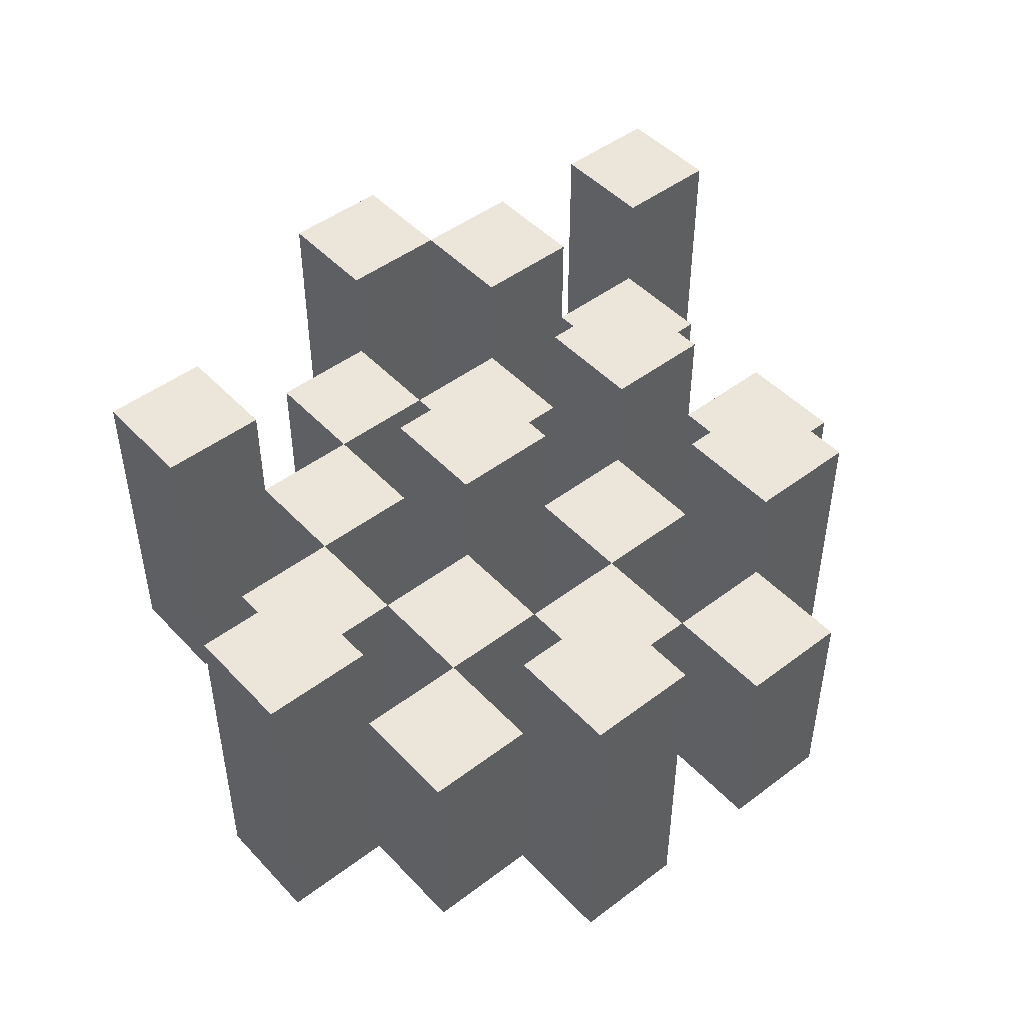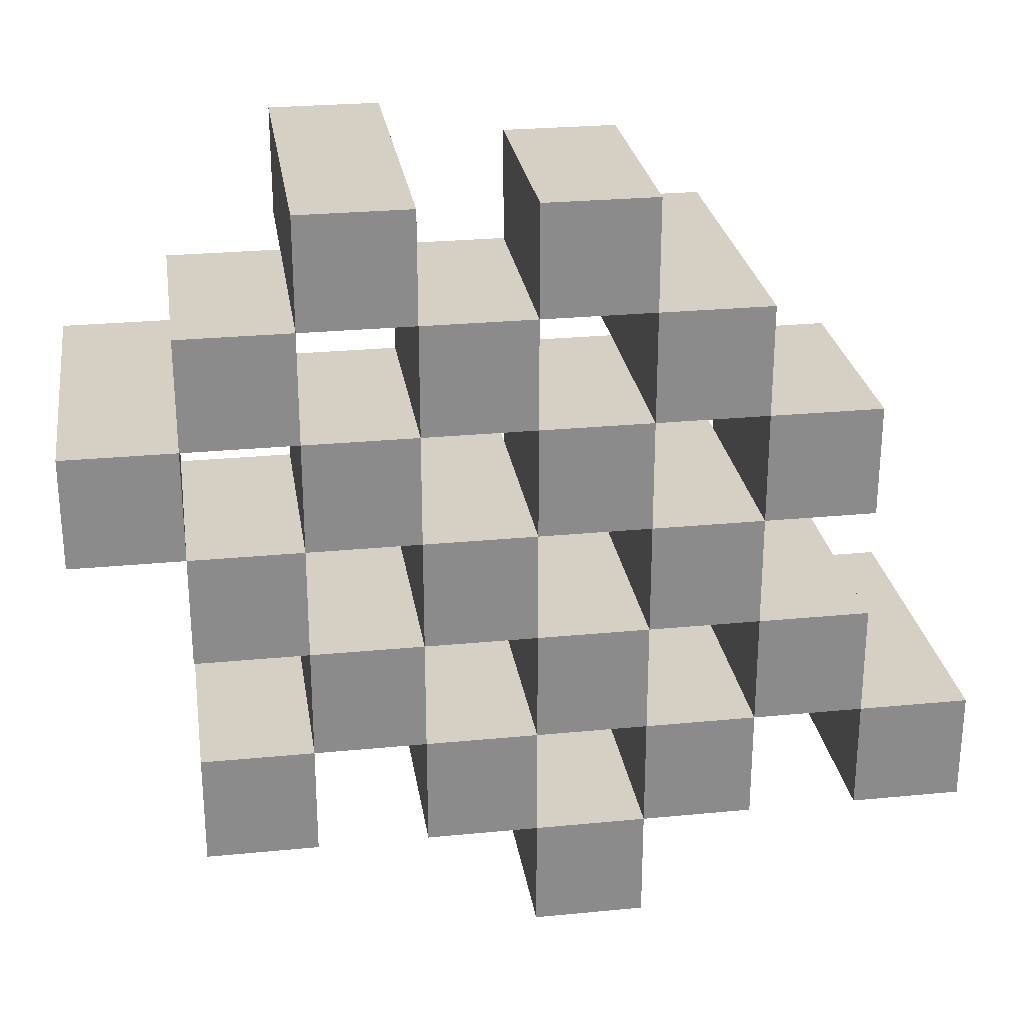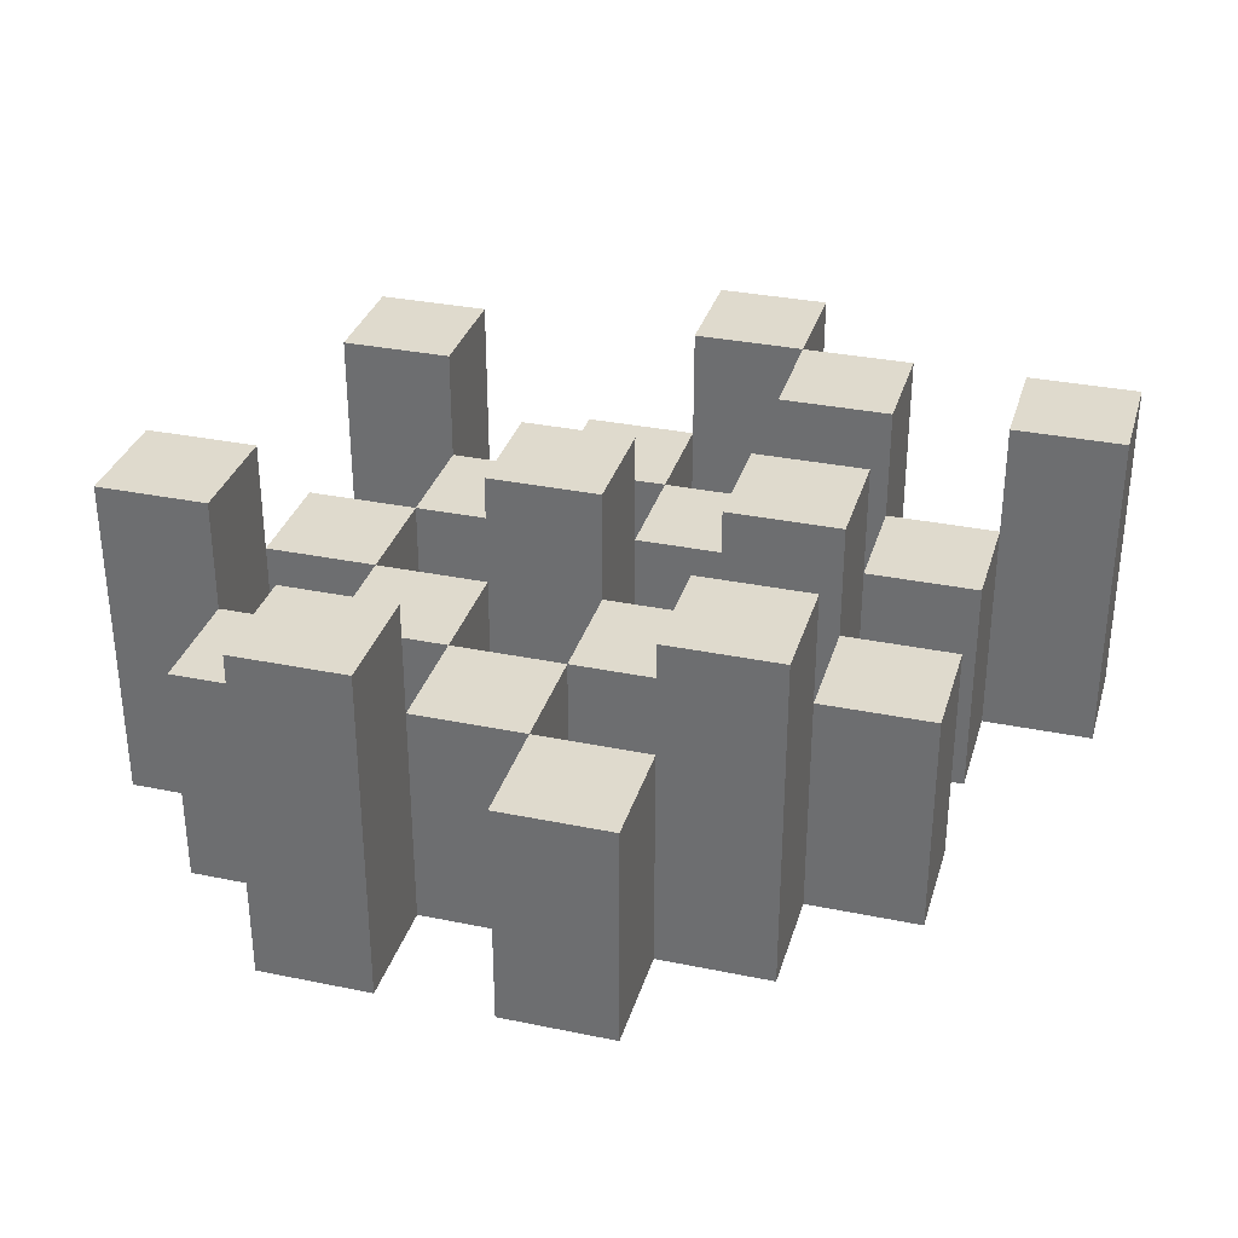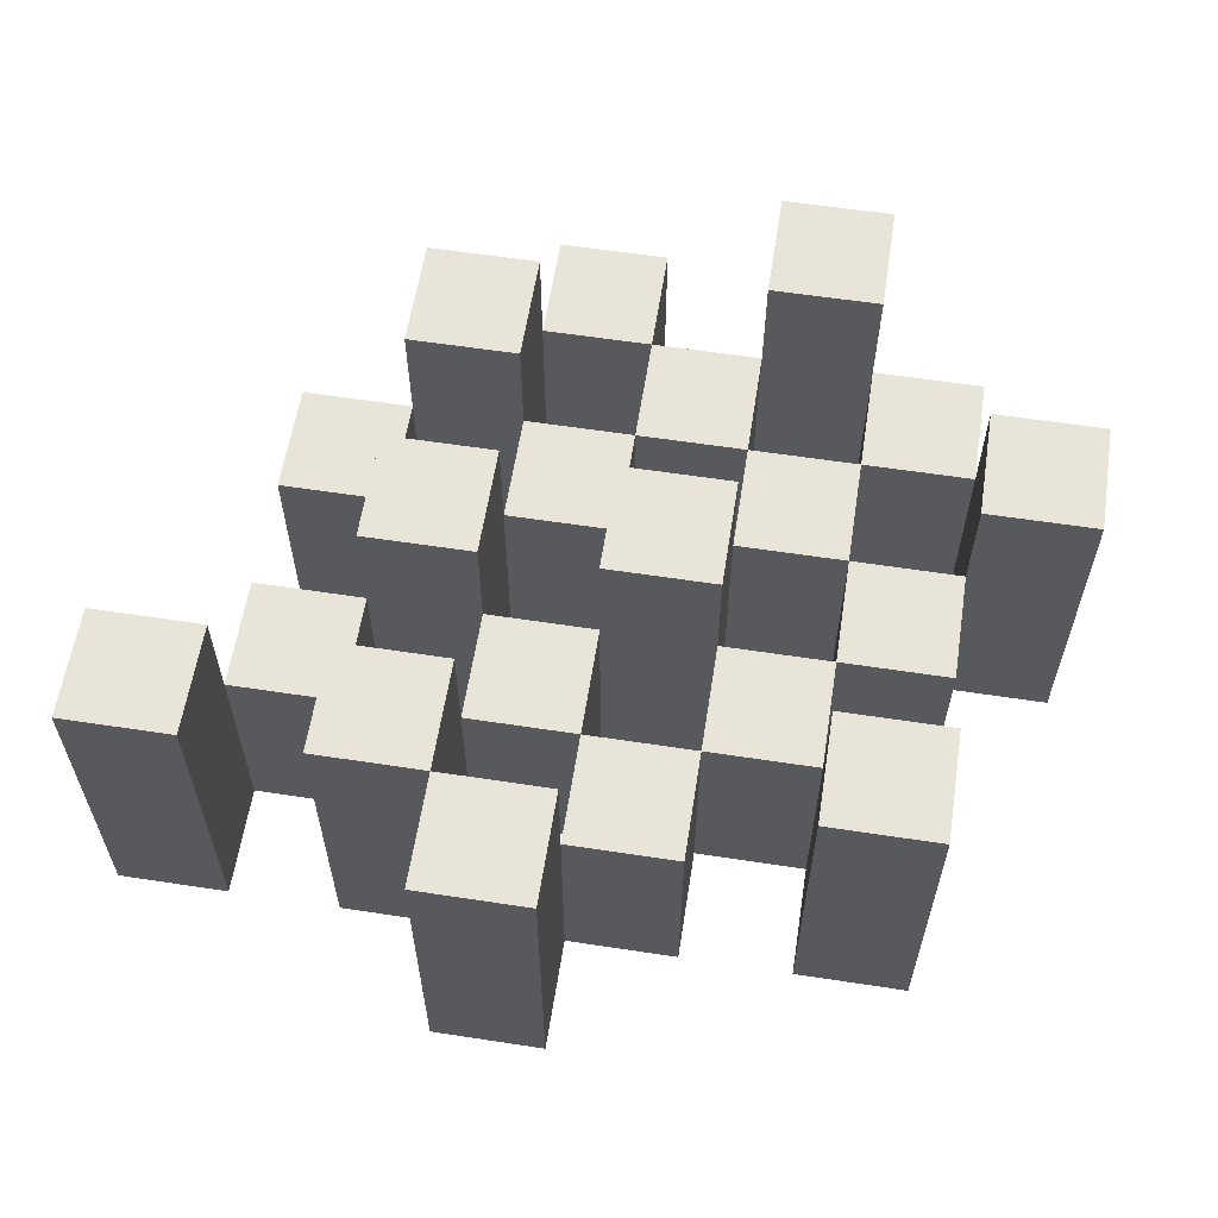
<metadata>
{"format":"obj","ext":"obj","renderer":"f3d","projection":"perspective","resolution":1024,"background":"white","views":[{"elev":47.4,"azim":-40.5,"up":"+Y"},{"elev":26.4,"azim":-8.7,"up":"+Z"},{"elev":32.7,"azim":15.9,"up":"+Y"},{"elev":59.8,"azim":-171.1,"up":"+Y"}]}
</metadata>
<code>
o
v 32.9 0.9 15.9
v 32.9 0.9 15.8
v 32.9 1.2 15.9
v 32.9 1.2 15.8
v 33 0.9 16
v 33 0.9 15.9
v 33 0.9 15.8
v 33 0.9 15.7
v 33 0.9 15.6
v 33 0.9 15.5
v 33 1.1 16
v 33 1.1 15.9
v 33 1.1 15.8
v 33 1.1 15.7
v 33 1.2 15.6
v 33 1.2 15.5
v 33.1 0.9 16.1
v 33.1 0.9 16
v 33.1 0.9 15.9
v 33.1 0.9 15.8
v 33.1 0.9 15.7
v 33.1 0.9 15.6
v 33.1 1.1 16
v 33.1 1.1 15.9
v 33.1 1.1 15.8
v 33.1 1.1 15.7
v 33.1 1.1 15.6
v 33.1 1.2 16.1
v 33.1 1.2 16
v 33.2 0.9 16
v 33.2 0.9 15.9
v 33.2 0.9 15.8
v 33.2 0.9 15.7
v 33.2 0.9 15.6
v 33.2 0.9 15.5
v 33.2 1.1 16
v 33.2 1.1 15.9
v 33.2 1.1 15.8
v 33.2 1.1 15.7
v 33.2 1.1 15.6
v 33.2 1.1 15.5
v 33.2 1.2 15.8
v 33.2 1.2 15.7
v 33.3 0.9 16.1
v 33.3 0.9 16
v 33.3 0.9 15.9
v 33.3 0.9 15.8
v 33.3 0.9 15.7
v 33.3 0.9 15.6
v 33.3 0.9 15.5
v 33.3 0.9 15.4
v 33.3 1.1 16.1
v 33.3 1.1 16
v 33.3 1.1 15.9
v 33.3 1.1 15.8
v 33.3 1.1 15.7
v 33.3 1.1 15.6
v 33.3 1.1 15.5
v 33.3 1.2 15.5
v 33.3 1.2 15.4
v 33.4 0.9 16
v 33.4 0.9 15.9
v 33.4 0.9 15.8
v 33.4 0.9 15.7
v 33.4 0.9 15.6
v 33.4 0.9 15.5
v 33.4 1.1 16
v 33.4 1.1 15.9
v 33.4 1.1 15.8
v 33.4 1.1 15.7
v 33.4 1.1 15.6
v 33.4 1.2 16
v 33.4 1.2 15.9
v 33.4 1.2 15.8
v 33.4 1.2 15.7
v 33.4 1.2 15.6
v 33.4 1.2 15.5
v 33.5 0.9 15.9
v 33.5 0.9 15.8
v 33.5 0.9 15.7
v 33.5 0.9 15.6
v 33.5 1.1 15.9
v 33.5 1.1 15.8
v 33.5 1.1 15.7
v 33.5 1.1 15.6
v 33.6 0.9 15.6
v 33.6 0.9 15.5
v 33.6 1.1 15.6
v 33.6 1.2 15.6
v 33.6 1.2 15.5
v 33 0.9 15.9
v 33 0.9 15.8
v 33 1.1 15.9
v 33 1.1 15.8
v 33 1.2 15.9
v 33 1.2 15.8
v 33.1 0.9 16
v 33.1 0.9 15.9
v 33.1 0.9 15.8
v 33.1 0.9 15.7
v 33.1 0.9 15.6
v 33.1 0.9 15.5
v 33.1 1.1 16
v 33.1 1.1 15.9
v 33.1 1.1 15.8
v 33.1 1.1 15.7
v 33.1 1.1 15.6
v 33.1 1.2 15.6
v 33.1 1.2 15.5
v 33.2 0.9 16.1
v 33.2 0.9 16
v 33.2 0.9 15.9
v 33.2 0.9 15.8
v 33.2 0.9 15.7
v 33.2 0.9 15.6
v 33.2 1.1 16
v 33.2 1.1 15.9
v 33.2 1.1 15.8
v 33.2 1.1 15.7
v 33.2 1.1 15.6
v 33.2 1.2 16.1
v 33.2 1.2 16
v 33.3 0.9 16
v 33.3 0.9 15.9
v 33.3 0.9 15.8
v 33.3 0.9 15.7
v 33.3 0.9 15.6
v 33.3 0.9 15.5
v 33.3 1.1 16
v 33.3 1.1 15.9
v 33.3 1.1 15.8
v 33.3 1.1 15.7
v 33.3 1.1 15.6
v 33.3 1.1 15.5
v 33.3 1.2 15.8
v 33.3 1.2 15.7
v 33.4 0.9 16.1
v 33.4 0.9 16
v 33.4 0.9 15.9
v 33.4 0.9 15.8
v 33.4 0.9 15.7
v 33.4 0.9 15.6
v 33.4 0.9 15.5
v 33.4 0.9 15.4
v 33.4 1.1 16.1
v 33.4 1.1 16
v 33.4 1.1 15.9
v 33.4 1.1 15.8
v 33.4 1.1 15.7
v 33.4 1.1 15.6
v 33.4 1.2 15.5
v 33.4 1.2 15.4
v 33.5 0.9 16
v 33.5 0.9 15.9
v 33.5 0.9 15.8
v 33.5 0.9 15.7
v 33.5 0.9 15.6
v 33.5 0.9 15.5
v 33.5 1.1 15.9
v 33.5 1.1 15.8
v 33.5 1.1 15.7
v 33.5 1.1 15.6
v 33.5 1.2 16
v 33.5 1.2 15.9
v 33.5 1.2 15.8
v 33.5 1.2 15.7
v 33.5 1.2 15.6
v 33.5 1.2 15.5
v 33.6 0.9 15.9
v 33.6 0.9 15.8
v 33.6 0.9 15.7
v 33.6 0.9 15.6
v 33.6 1.1 15.9
v 33.6 1.1 15.8
v 33.6 1.1 15.7
v 33.6 1.1 15.6
v 33.7 0.9 15.6
v 33.7 0.9 15.5
v 33.7 1.2 15.6
v 33.7 1.2 15.5
v 33.1 0.9 16.1
v 33.1 1.2 16.1
v 33.2 0.9 16.1
v 33.2 1.2 16.1
v 33.3 0.9 16.1
v 33.3 1.1 16.1
v 33.4 0.9 16.1
v 33.4 1.1 16.1
v 33 0.9 16
v 33 1.1 16
v 33.1 0.9 16
v 33.1 1.1 16
v 33.2 0.9 16
v 33.2 1.1 16
v 33.3 0.9 16
v 33.3 1.1 16
v 33.4 0.9 16
v 33.4 1.1 16
v 33.4 1.2 16
v 33.5 0.9 16
v 33.5 1.2 16
v 32.9 0.9 15.9
v 32.9 1.2 15.9
v 33 0.9 15.9
v 33 1.1 15.9
v 33 1.2 15.9
v 33.1 0.9 15.9
v 33.1 1.1 15.9
v 33.2 0.9 15.9
v 33.2 1.1 15.9
v 33.3 0.9 15.9
v 33.3 1.1 15.9
v 33.4 0.9 15.9
v 33.4 1.1 15.9
v 33.5 0.9 15.9
v 33.5 1.1 15.9
v 33.6 0.9 15.9
v 33.6 1.1 15.9
v 33 0.9 15.8
v 33 1.1 15.8
v 33.1 0.9 15.8
v 33.1 1.1 15.8
v 33.2 0.9 15.8
v 33.2 1.1 15.8
v 33.2 1.2 15.8
v 33.3 0.9 15.8
v 33.3 1.1 15.8
v 33.3 1.2 15.8
v 33.4 0.9 15.8
v 33.4 1.1 15.8
v 33.4 1.2 15.8
v 33.5 0.9 15.8
v 33.5 1.1 15.8
v 33.5 1.2 15.8
v 33.1 0.9 15.7
v 33.1 1.1 15.7
v 33.2 0.9 15.7
v 33.2 1.1 15.7
v 33.3 0.9 15.7
v 33.3 1.1 15.7
v 33.4 0.9 15.7
v 33.4 1.1 15.7
v 33.5 0.9 15.7
v 33.5 1.1 15.7
v 33.6 0.9 15.7
v 33.6 1.1 15.7
v 33 0.9 15.6
v 33 1.2 15.6
v 33.1 0.9 15.6
v 33.1 1.1 15.6
v 33.1 1.2 15.6
v 33.2 0.9 15.6
v 33.2 1.1 15.6
v 33.3 0.9 15.6
v 33.3 1.1 15.6
v 33.4 0.9 15.6
v 33.4 1.1 15.6
v 33.4 1.2 15.6
v 33.5 0.9 15.6
v 33.5 1.1 15.6
v 33.5 1.2 15.6
v 33.6 0.9 15.6
v 33.6 1.1 15.6
v 33.6 1.2 15.6
v 33.7 0.9 15.6
v 33.7 1.2 15.6
v 33.3 0.9 15.5
v 33.3 1.1 15.5
v 33.3 1.2 15.5
v 33.4 0.9 15.5
v 33.4 1.2 15.5
v 33.1 0.9 16
v 33.1 1.1 16
v 33.1 1.2 16
v 33.2 0.9 16
v 33.2 1.1 16
v 33.2 1.2 16
v 33.3 0.9 16
v 33.3 1.1 16
v 33.4 0.9 16
v 33.4 1.1 16
v 33 0.9 15.9
v 33 1.1 15.9
v 33.1 0.9 15.9
v 33.1 1.1 15.9
v 33.2 0.9 15.9
v 33.2 1.1 15.9
v 33.3 0.9 15.9
v 33.3 1.1 15.9
v 33.4 0.9 15.9
v 33.4 1.1 15.9
v 33.4 1.2 15.9
v 33.5 0.9 15.9
v 33.5 1.1 15.9
v 33.5 1.2 15.9
v 32.9 0.9 15.8
v 32.9 1.2 15.8
v 33 0.9 15.8
v 33 1.1 15.8
v 33 1.2 15.8
v 33.1 0.9 15.8
v 33.1 1.1 15.8
v 33.2 0.9 15.8
v 33.2 1.1 15.8
v 33.3 0.9 15.8
v 33.3 1.1 15.8
v 33.4 0.9 15.8
v 33.4 1.1 15.8
v 33.5 0.9 15.8
v 33.5 1.1 15.8
v 33.6 0.9 15.8
v 33.6 1.1 15.8
v 33 0.9 15.7
v 33 1.1 15.7
v 33.1 0.9 15.7
v 33.1 1.1 15.7
v 33.2 0.9 15.7
v 33.2 1.1 15.7
v 33.2 1.2 15.7
v 33.3 0.9 15.7
v 33.3 1.1 15.7
v 33.3 1.2 15.7
v 33.4 0.9 15.7
v 33.4 1.1 15.7
v 33.4 1.2 15.7
v 33.5 0.9 15.7
v 33.5 1.1 15.7
v 33.5 1.2 15.7
v 33.1 0.9 15.6
v 33.1 1.1 15.6
v 33.2 0.9 15.6
v 33.2 1.1 15.6
v 33.3 0.9 15.6
v 33.3 1.1 15.6
v 33.4 0.9 15.6
v 33.4 1.1 15.6
v 33.5 0.9 15.6
v 33.5 1.1 15.6
v 33.6 0.9 15.6
v 33.6 1.1 15.6
v 33 0.9 15.5
v 33 1.2 15.5
v 33.1 0.9 15.5
v 33.1 1.2 15.5
v 33.2 0.9 15.5
v 33.2 1.1 15.5
v 33.3 0.9 15.5
v 33.3 1.1 15.5
v 33.4 0.9 15.5
v 33.4 1.2 15.5
v 33.5 0.9 15.5
v 33.5 1.2 15.5
v 33.6 0.9 15.5
v 33.6 1.2 15.5
v 33.7 0.9 15.5
v 33.7 1.2 15.5
v 33.3 0.9 15.4
v 33.3 1.2 15.4
v 33.4 0.9 15.4
v 33.4 1.2 15.4
v 33.1 0.9 16.1
v 33.2 0.9 16.1
v 33.3 0.9 16.1
v 33.4 0.9 16.1
v 33 0.9 16
v 33.1 0.9 16
v 33.2 0.9 16
v 33.3 0.9 16
v 33.4 0.9 16
v 33.5 0.9 16
v 32.9 0.9 15.9
v 33 0.9 15.9
v 33.1 0.9 15.9
v 33.2 0.9 15.9
v 33.3 0.9 15.9
v 33.4 0.9 15.9
v 33.5 0.9 15.9
v 33.6 0.9 15.9
v 32.9 0.9 15.8
v 33 0.9 15.8
v 33.1 0.9 15.8
v 33.2 0.9 15.8
v 33.3 0.9 15.8
v 33.4 0.9 15.8
v 33.5 0.9 15.8
v 33.6 0.9 15.8
v 33 0.9 15.7
v 33.1 0.9 15.7
v 33.2 0.9 15.7
v 33.3 0.9 15.7
v 33.4 0.9 15.7
v 33.5 0.9 15.7
v 33.6 0.9 15.7
v 33 0.9 15.6
v 33.1 0.9 15.6
v 33.2 0.9 15.6
v 33.3 0.9 15.6
v 33.4 0.9 15.6
v 33.5 0.9 15.6
v 33.6 0.9 15.6
v 33.7 0.9 15.6
v 33 0.9 15.5
v 33.1 0.9 15.5
v 33.2 0.9 15.5
v 33.3 0.9 15.5
v 33.4 0.9 15.5
v 33.5 0.9 15.5
v 33.6 0.9 15.5
v 33.7 0.9 15.5
v 33.3 0.9 15.4
v 33.4 0.9 15.4
v 33.3 1.1 16.1
v 33.4 1.1 16.1
v 33 1.1 16
v 33.1 1.1 16
v 33.2 1.1 16
v 33.3 1.1 16
v 33.4 1.1 16
v 33 1.1 15.9
v 33.1 1.1 15.9
v 33.2 1.1 15.9
v 33.3 1.1 15.9
v 33.4 1.1 15.9
v 33.5 1.1 15.9
v 33.6 1.1 15.9
v 33 1.1 15.8
v 33.1 1.1 15.8
v 33.2 1.1 15.8
v 33.3 1.1 15.8
v 33.4 1.1 15.8
v 33.5 1.1 15.8
v 33.6 1.1 15.8
v 33 1.1 15.7
v 33.1 1.1 15.7
v 33.2 1.1 15.7
v 33.3 1.1 15.7
v 33.4 1.1 15.7
v 33.5 1.1 15.7
v 33.6 1.1 15.7
v 33.1 1.1 15.6
v 33.2 1.1 15.6
v 33.3 1.1 15.6
v 33.4 1.1 15.6
v 33.5 1.1 15.6
v 33.6 1.1 15.6
v 33.2 1.1 15.5
v 33.3 1.1 15.5
v 33.1 1.2 16.1
v 33.2 1.2 16.1
v 33.1 1.2 16
v 33.2 1.2 16
v 33.4 1.2 16
v 33.5 1.2 16
v 32.9 1.2 15.9
v 33 1.2 15.9
v 33.4 1.2 15.9
v 33.5 1.2 15.9
v 32.9 1.2 15.8
v 33 1.2 15.8
v 33.2 1.2 15.8
v 33.3 1.2 15.8
v 33.4 1.2 15.8
v 33.5 1.2 15.8
v 33.2 1.2 15.7
v 33.3 1.2 15.7
v 33.4 1.2 15.7
v 33.5 1.2 15.7
v 33 1.2 15.6
v 33.1 1.2 15.6
v 33.4 1.2 15.6
v 33.5 1.2 15.6
v 33.6 1.2 15.6
v 33.7 1.2 15.6
v 33 1.2 15.5
v 33.1 1.2 15.5
v 33.3 1.2 15.5
v 33.4 1.2 15.5
v 33.5 1.2 15.5
v 33.6 1.2 15.5
v 33.7 1.2 15.5
v 33.3 1.2 15.4
v 33.4 1.2 15.4
f 3 2 1
f 4 2 3
f 11 6 5
f 12 6 11
f 13 8 7
f 14 8 13
f 15 10 9
f 16 10 15
f 23 18 17
f 24 20 19
f 25 20 24
f 26 22 21
f 27 22 26
f 28 23 17
f 29 23 28
f 36 31 30
f 37 31 36
f 38 33 32
f 39 33 38
f 40 35 34
f 41 35 40
f 42 39 38
f 43 39 42
f 52 45 44
f 53 45 52
f 54 47 46
f 55 47 54
f 56 49 48
f 57 49 56
f 58 51 50
f 59 51 58
f 60 51 59
f 67 62 61
f 68 62 67
f 69 64 63
f 70 64 69
f 71 66 65
f 72 68 67
f 73 68 72
f 74 70 69
f 75 70 74
f 76 66 71
f 77 66 76
f 82 79 78
f 83 79 82
f 84 81 80
f 85 81 84
f 88 87 86
f 89 87 88
f 90 87 89
f 91 92 93
f 93 92 94
f 93 94 95
f 95 94 96
f 97 98 103
f 103 98 104
f 99 100 105
f 105 100 106
f 101 102 107
f 107 102 108
f 108 102 109
f 110 111 116
f 112 113 117
f 117 113 118
f 114 115 119
f 119 115 120
f 110 116 121
f 121 116 122
f 123 124 129
f 129 124 130
f 125 126 131
f 131 126 132
f 127 128 133
f 133 128 134
f 131 132 135
f 135 132 136
f 137 138 145
f 145 138 146
f 139 140 147
f 147 140 148
f 141 142 149
f 149 142 150
f 143 144 151
f 151 144 152
f 153 154 159
f 155 156 160
f 160 156 161
f 157 158 162
f 153 159 163
f 163 159 164
f 160 161 165
f 165 161 166
f 162 158 167
f 167 158 168
f 169 170 173
f 173 170 174
f 171 172 175
f 175 172 176
f 177 178 179
f 179 178 180
f 183 182 181
f 184 182 183
f 187 186 185
f 188 186 187
f 191 190 189
f 192 190 191
f 195 194 193
f 196 194 195
f 200 198 197
f 200 199 198
f 201 199 200
f 204 203 202
f 205 203 204
f 206 203 205
f 209 208 207
f 210 208 209
f 213 212 211
f 214 212 213
f 217 216 215
f 218 216 217
f 221 220 219
f 222 220 221
f 226 224 223
f 226 225 224
f 227 225 226
f 228 225 227
f 232 230 229
f 232 231 230
f 233 231 232
f 234 231 233
f 237 236 235
f 238 236 237
f 241 240 239
f 242 240 241
f 245 244 243
f 246 244 245
f 249 248 247
f 250 248 249
f 251 248 250
f 254 253 252
f 255 253 254
f 259 257 256
f 259 258 257
f 260 258 259
f 261 258 260
f 265 263 262
f 265 264 263
f 266 264 265
f 270 268 267
f 270 269 268
f 271 269 270
f 272 273 275
f 273 274 275
f 275 274 276
f 276 274 277
f 278 279 280
f 280 279 281
f 282 283 284
f 284 283 285
f 286 287 288
f 288 287 289
f 290 291 293
f 291 292 293
f 293 292 294
f 294 292 295
f 296 297 298
f 298 297 299
f 299 297 300
f 301 302 303
f 303 302 304
f 305 306 307
f 307 306 308
f 309 310 311
f 311 310 312
f 313 314 315
f 315 314 316
f 317 318 320
f 318 319 320
f 320 319 321
f 321 319 322
f 323 324 326
f 324 325 326
f 326 325 327
f 327 325 328
f 329 330 331
f 331 330 332
f 333 334 335
f 335 334 336
f 337 338 339
f 339 338 340
f 341 342 343
f 343 342 344
f 345 346 347
f 347 346 348
f 349 350 351
f 351 350 352
f 353 354 355
f 355 354 356
f 357 358 359
f 359 358 360
f 366 362 361
f 367 362 366
f 368 364 363
f 369 364 368
f 372 366 365
f 373 366 372
f 374 368 367
f 375 368 374
f 376 370 369
f 377 370 376
f 379 372 371
f 380 372 379
f 381 374 373
f 382 374 381
f 383 376 375
f 384 376 383
f 385 378 377
f 386 378 385
f 387 381 380
f 388 381 387
f 389 383 382
f 390 383 389
f 391 385 384
f 392 385 391
f 395 389 388
f 396 389 395
f 397 391 390
f 398 391 397
f 399 393 392
f 400 393 399
f 402 395 394
f 403 395 402
f 404 397 396
f 405 397 404
f 406 399 398
f 407 399 406
f 408 401 400
f 409 401 408
f 410 406 405
f 411 406 410
f 412 413 417
f 417 413 418
f 414 415 419
f 419 415 420
f 416 417 421
f 421 417 422
f 420 421 427
f 427 421 428
f 422 423 429
f 429 423 430
f 424 425 431
f 431 425 432
f 426 427 433
f 433 427 434
f 434 435 440
f 440 435 441
f 436 437 442
f 442 437 443
f 438 439 444
f 444 439 445
f 441 442 446
f 446 442 447
f 448 449 450
f 450 449 451
f 452 453 456
f 456 453 457
f 454 455 458
f 458 455 459
f 460 461 464
f 464 461 465
f 462 463 466
f 466 463 467
f 468 469 474
f 474 469 475
f 470 471 477
f 477 471 478
f 472 473 479
f 479 473 480
f 476 477 481
f 481 477 482

</code>
